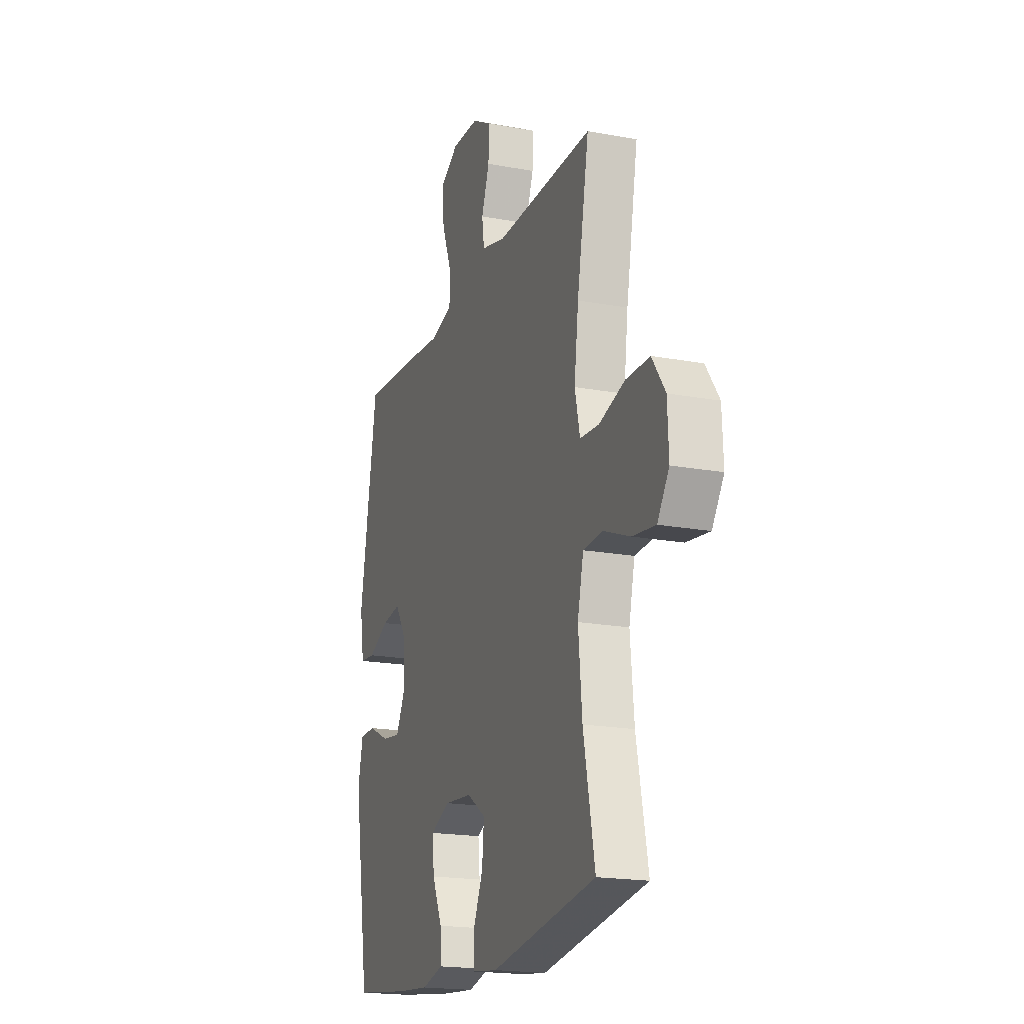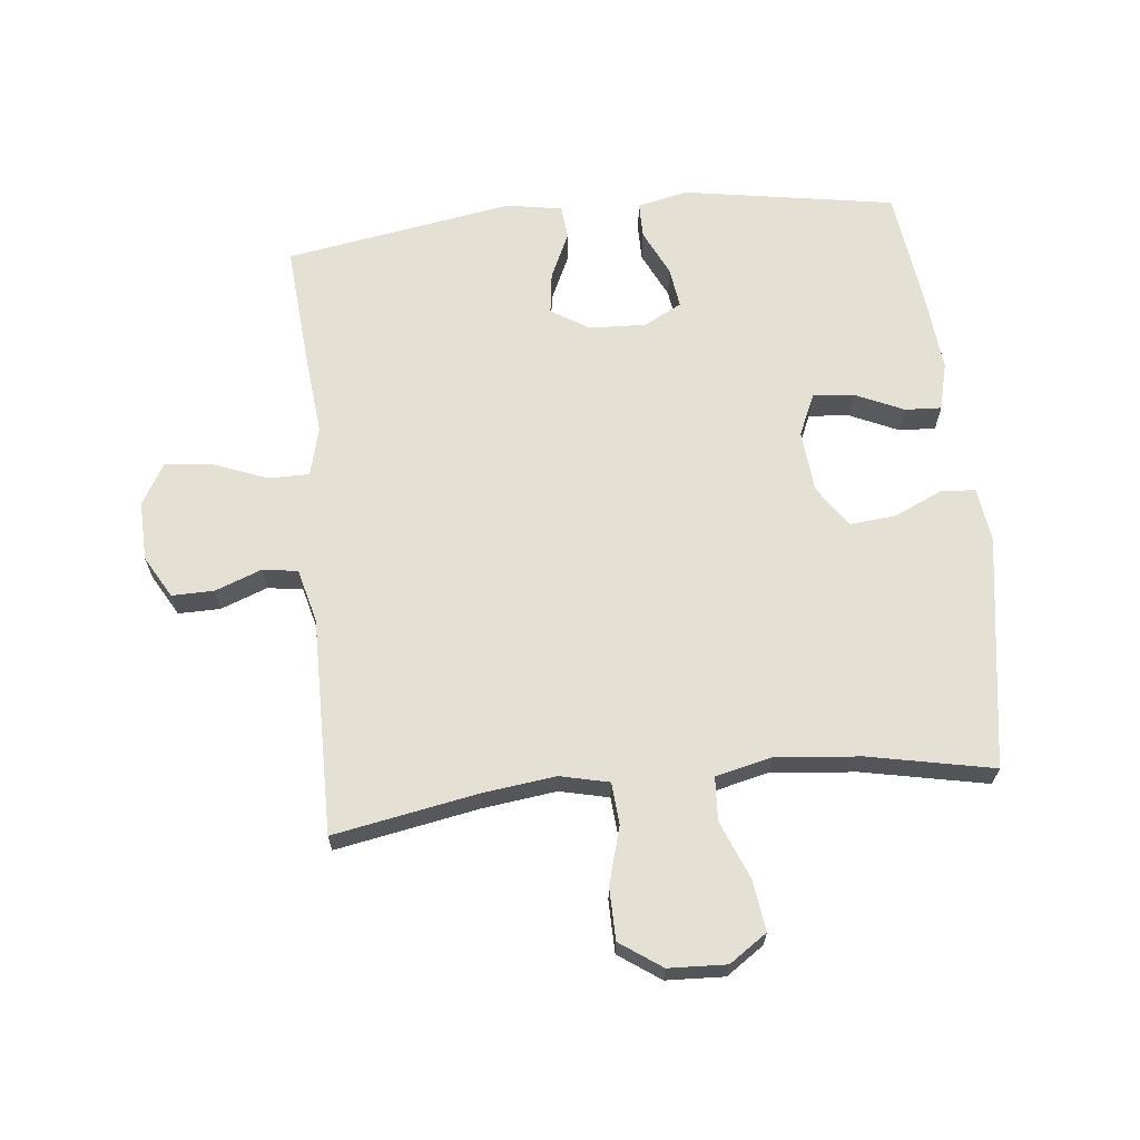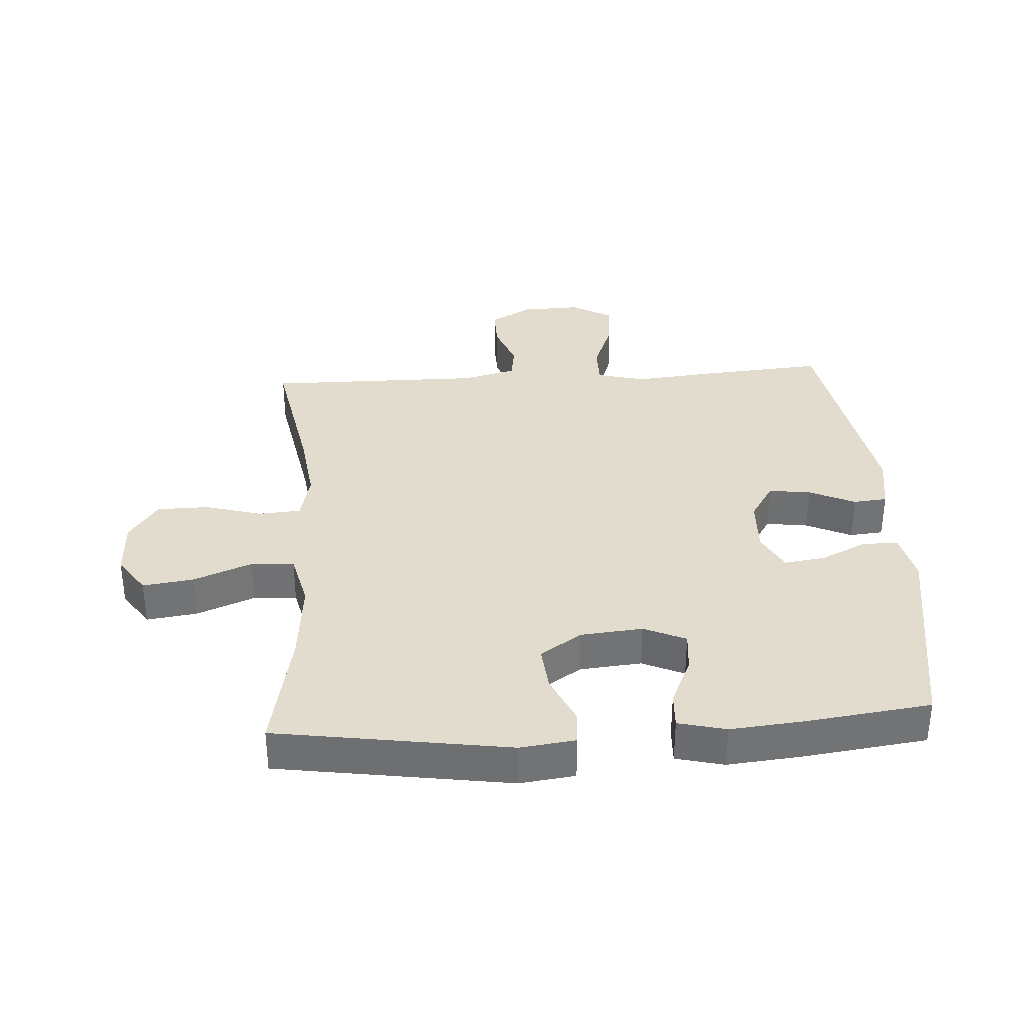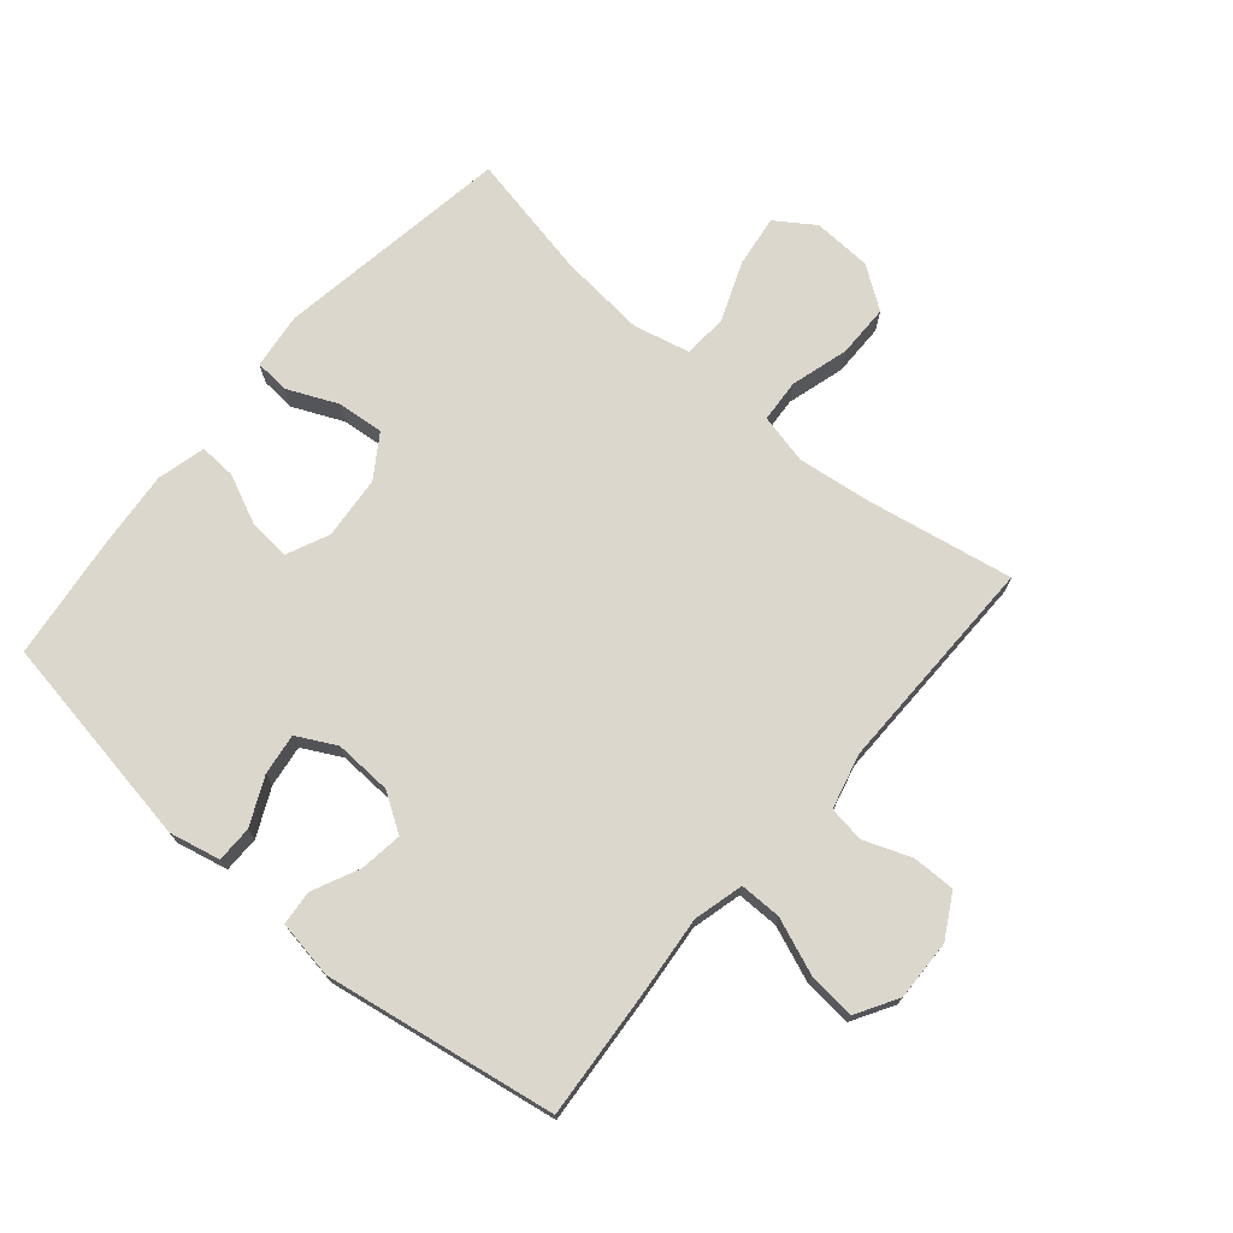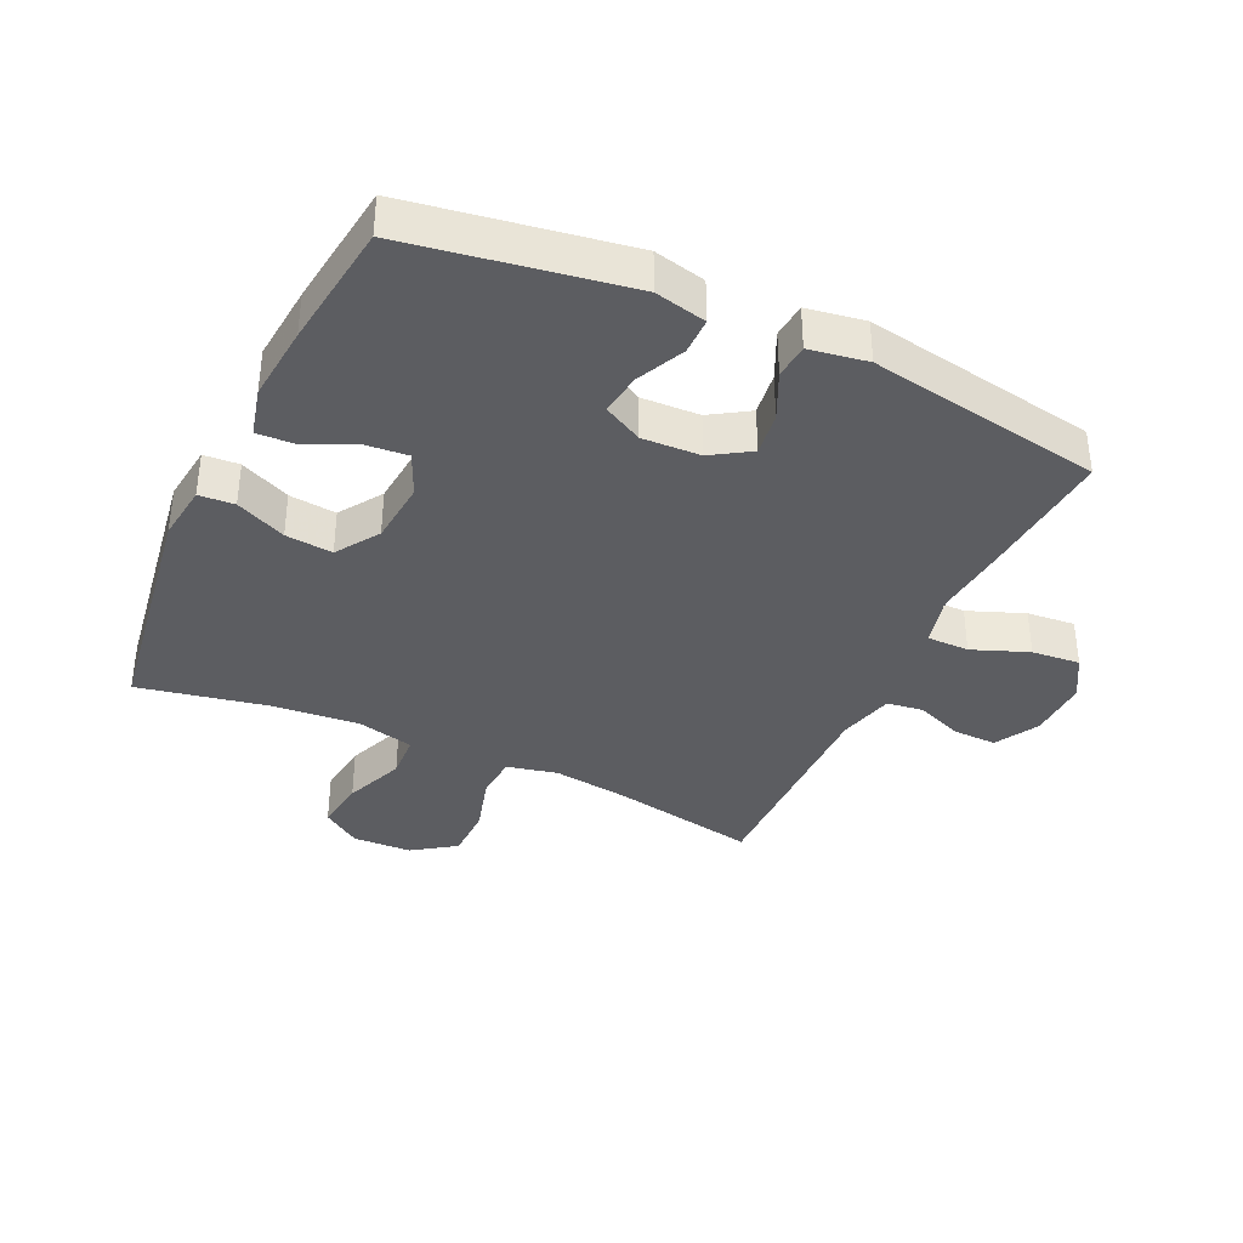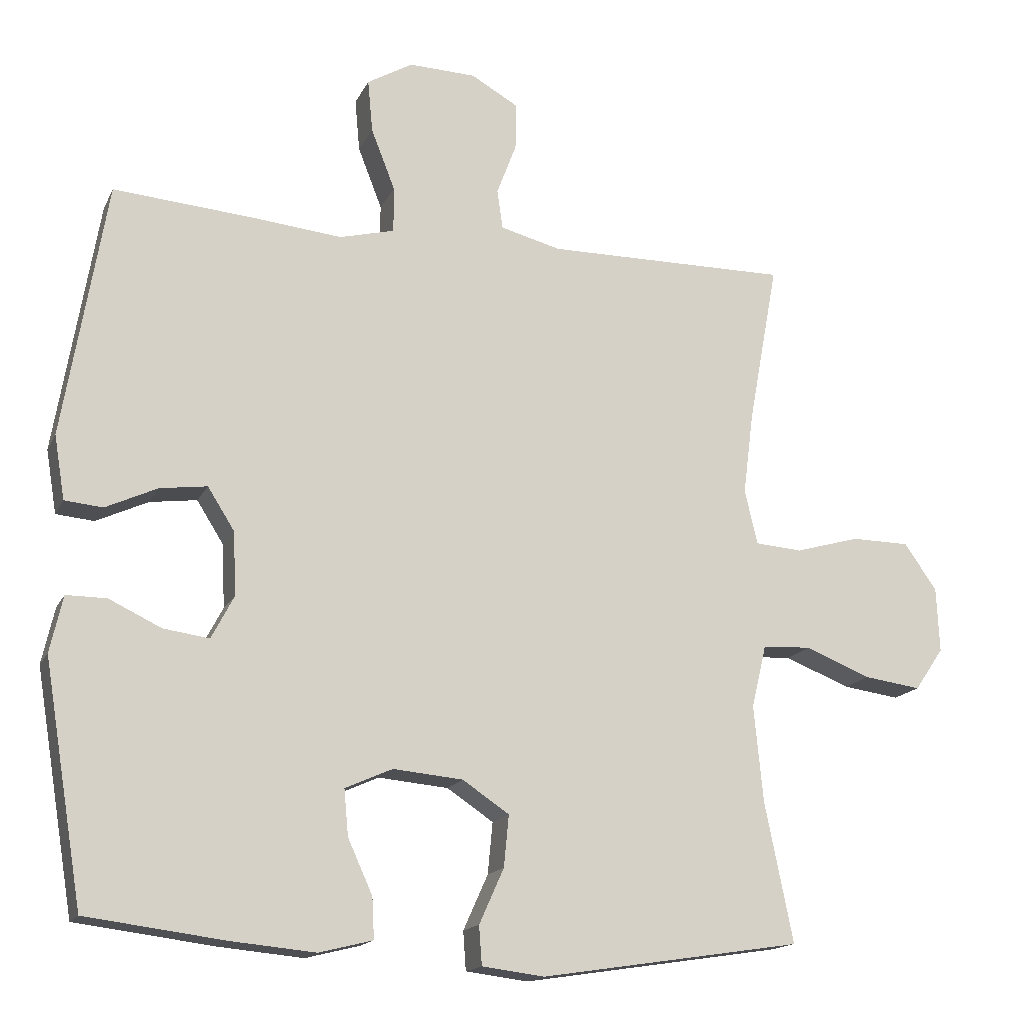
<metadata>
{"format":"obj","ext":"obj","renderer":"f3d","projection":"perspective","resolution":1024,"background":"white","views":[{"elev":-19.1,"azim":70.7,"up":"+Z"},{"elev":65.7,"azim":84.0,"up":"+Y"},{"elev":34.7,"azim":176.3,"up":"+Y"},{"elev":72.9,"azim":-49.5,"up":"+Y"},{"elev":-37.1,"azim":-115.1,"up":"+Y"},{"elev":-16.1,"azim":-18.8,"up":"+Z"}]}
</metadata>
<code>
v -0.5 0.07 0.5
v -0.296 0.07 0.484
v -0.174 0.07 0.472
v -0.096 0.07 0.492
v -0.096 0.07 0.557
v -0.13 0.07 0.644
v -0.137 0.07 0.719
v -0.072 0.07 0.757
v 0.023 0.07 0.754
v 0.09 0.07 0.716
v 0.089 0.07 0.649
v 0.061 0.07 0.575
v 0.069 0.07 0.519
v 0.155 0.07 0.497
v 0.5 0.07 0.5
v 0.458 0.07 0.272
v 0.443 0.07 0.155
v 0.461 0.07 0.077
v 0.528 0.07 0.072
v 0.619 0.07 0.098
v 0.702 0.07 0.097
v 0.748 0.07 0.031
v 0.752 0.07 -0.061
v 0.711 0.07 -0.121
v 0.63 0.07 -0.11
v 0.537 0.07 -0.073
v 0.468 0.07 -0.077
v 0.447 0.07 -0.166
v 0.46 0.07 -0.302
v 0.5 0.07 -0.5
v 0.129 0.07 -0.557
v 0.041 0.07 -0.546
v 0.037 0.07 -0.491
v 0.072 0.07 -0.413
v 0.079 0.07 -0.34
v 0.013 0.07 -0.296
v -0.086 0.07 -0.287
v -0.153 0.07 -0.317
v -0.147 0.07 -0.382
v -0.112 0.07 -0.459
v -0.109 0.07 -0.517
v -0.185 0.07 -0.536
v -0.304 0.07 -0.525
v -0.5 0.07 -0.5
v -0.556 0.07 -0.162
v -0.538 0.07 -0.082
v -0.481 0.07 -0.082
v -0.407 0.07 -0.117
v -0.342 0.07 -0.126
v -0.31 0.07 -0.065
v -0.314 0.07 0.025
v -0.352 0.07 0.085
v -0.419 0.07 0.076
v -0.492 0.07 0.042
v -0.546 0.07 0.047
v -0.561 0.07 0.137
v -0.5 0 0.5
v -0.296 0 0.484
v -0.174 0 0.472
v -0.096 0 0.492
v -0.096 0 0.557
v -0.13 0 0.644
v -0.137 0 0.719
v -0.072 0 0.757
v 0.023 0 0.754
v 0.09 0 0.716
v 0.089 0 0.649
v 0.061 0 0.575
v 0.069 0 0.519
v 0.155 0 0.497
v 0.5 0 0.5
v 0.458 0 0.272
v 0.443 0 0.155
v 0.461 0 0.077
v 0.528 0 0.072
v 0.619 0 0.098
v 0.702 0 0.097
v 0.748 0 0.031
v 0.752 0 -0.061
v 0.711 0 -0.121
v 0.63 0 -0.11
v 0.537 0 -0.073
v 0.468 0 -0.077
v 0.447 0 -0.166
v 0.46 0 -0.302
v 0.5 0 -0.5
v 0.129 0 -0.557
v 0.041 0 -0.546
v 0.037 0 -0.491
v 0.072 0 -0.413
v 0.079 0 -0.34
v 0.013 0 -0.296
v -0.086 0 -0.287
v -0.153 0 -0.317
v -0.147 0 -0.382
v -0.112 0 -0.459
v -0.109 0 -0.517
v -0.185 0 -0.536
v -0.304 0 -0.525
v -0.5 0 -0.5
v -0.556 0 -0.162
v -0.538 0 -0.082
v -0.481 0 -0.082
v -0.407 0 -0.117
v -0.342 0 -0.126
v -0.31 0 -0.065
v -0.314 0 0.025
v -0.352 0 0.085
v -0.419 0 0.076
v -0.492 0 0.042
v -0.546 0 0.047
v -0.561 0 0.137
f 1 2 3
f 56 1 3
f 55 56 3
f 54 55 3
f 53 54 3
f 52 53 3 4
f 51 52 4
f 50 51 4
f 46 47 48
f 45 46 48
f 44 45 48
f 43 44 48
f 42 43 48
f 41 42 48
f 40 41 48
f 39 40 48
f 38 39 48 49
f 37 38 49 50
f 32 33 34
f 31 32 34
f 30 31 34
f 29 30 34
f 28 29 34 35
f 27 28 35 36
f 24 25 26
f 23 24 26
f 22 23 26
f 21 22 26
f 20 21 26
f 19 20 26
f 18 19 26 27
f 37 50 4
f 36 37 4
f 27 36 4
f 18 27 4
f 17 18 4
f 10 11 12
f 9 10 12
f 8 9 12
f 7 8 12
f 6 7 12
f 5 6 12
f 5 12 13
f 5 13 14
f 4 5 14
f 17 4 14
f 16 17 14
f 14 15 16
f 59 58 57
f 59 57 112
f 59 112 111
f 59 111 110
f 59 110 109
f 60 59 109 108
f 60 108 107
f 60 107 106
f 104 103 102
f 104 102 101
f 104 101 100
f 104 100 99
f 104 99 98
f 104 98 97
f 104 97 96
f 104 96 95
f 105 104 95 94
f 106 105 94 93
f 90 89 88
f 90 88 87
f 90 87 86
f 90 86 85
f 91 90 85 84
f 92 91 84 83
f 82 81 80
f 82 80 79
f 82 79 78
f 82 78 77
f 82 77 76
f 82 76 75
f 83 82 75 74
f 60 106 93
f 60 93 92
f 60 92 83
f 60 83 74
f 60 74 73
f 68 67 66
f 68 66 65
f 68 65 64
f 68 64 63
f 68 63 62
f 68 62 61
f 69 68 61
f 70 69 61
f 70 61 60
f 70 60 73
f 70 73 72
f 72 71 70
f 1 57 58 2
f 2 58 59 3
f 3 59 60 4
f 4 60 61 5
f 5 61 62 6
f 6 62 63 7
f 7 63 64 8
f 8 64 65 9
f 9 65 66 10
f 10 66 67 11
f 11 67 68 12
f 12 68 69 13
f 13 69 70 14
f 14 70 71 15
f 15 71 72 16
f 16 72 73 17
f 17 73 74 18
f 18 74 75 19
f 19 75 76 20
f 20 76 77 21
f 21 77 78 22
f 22 78 79 23
f 23 79 80 24
f 24 80 81 25
f 25 81 82 26
f 26 82 83 27
f 27 83 84 28
f 28 84 85 29
f 29 85 86 30
f 30 86 87 31
f 31 87 88 32
f 32 88 89 33
f 33 89 90 34
f 34 90 91 35
f 35 91 92 36
f 36 92 93 37
f 37 93 94 38
f 38 94 95 39
f 39 95 96 40
f 40 96 97 41
f 41 97 98 42
f 42 98 99 43
f 43 99 100 44
f 44 100 101 45
f 45 101 102 46
f 46 102 103 47
f 47 103 104 48
f 48 104 105 49
f 49 105 106 50
f 50 106 107 51
f 51 107 108 52
f 52 108 109 53
f 53 109 110 54
f 54 110 111 55
f 55 111 112 56
f 56 112 57 1

</code>
